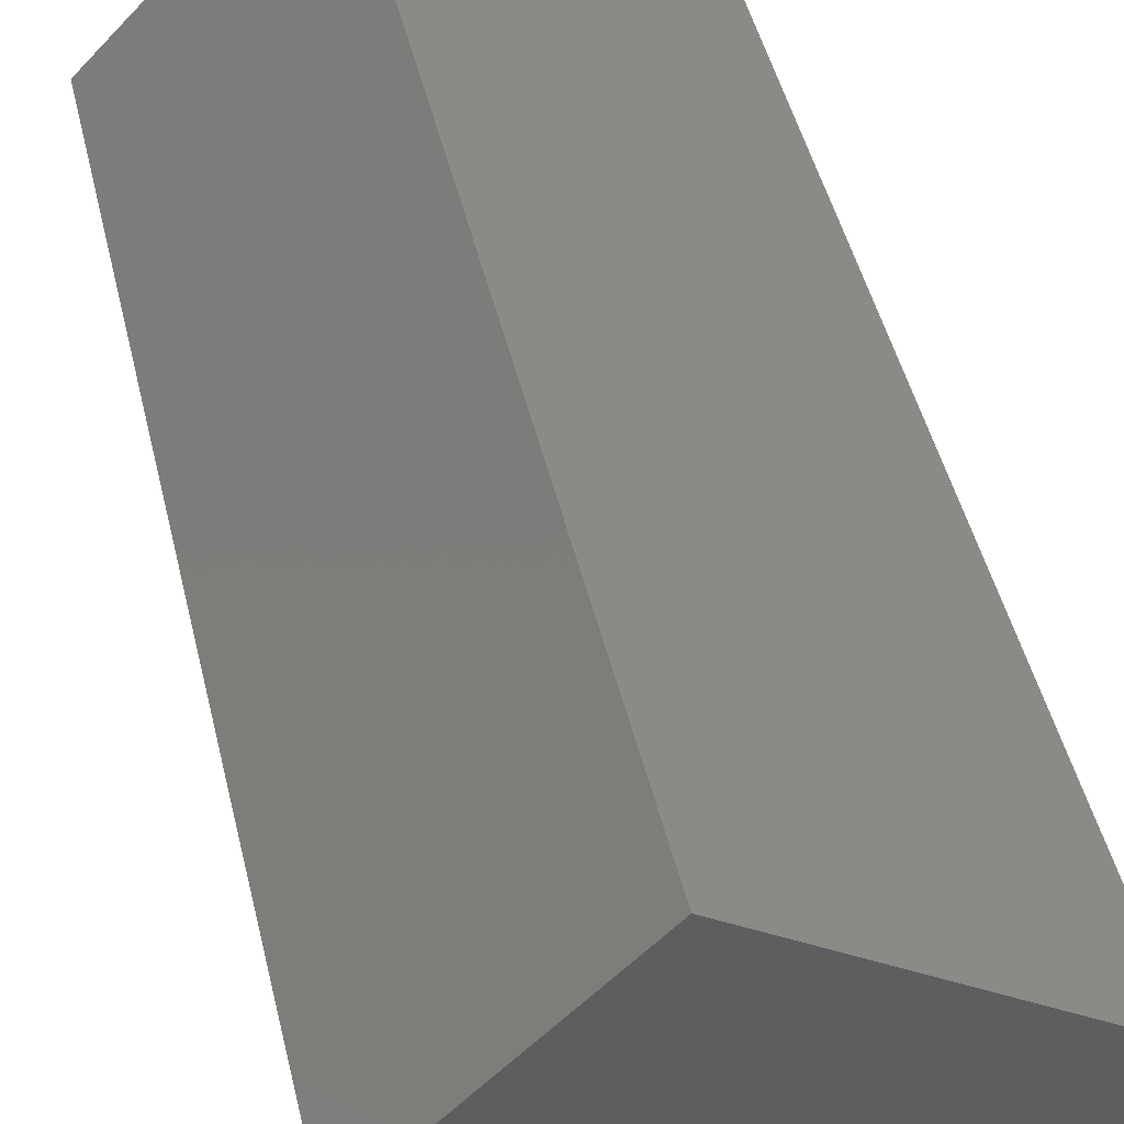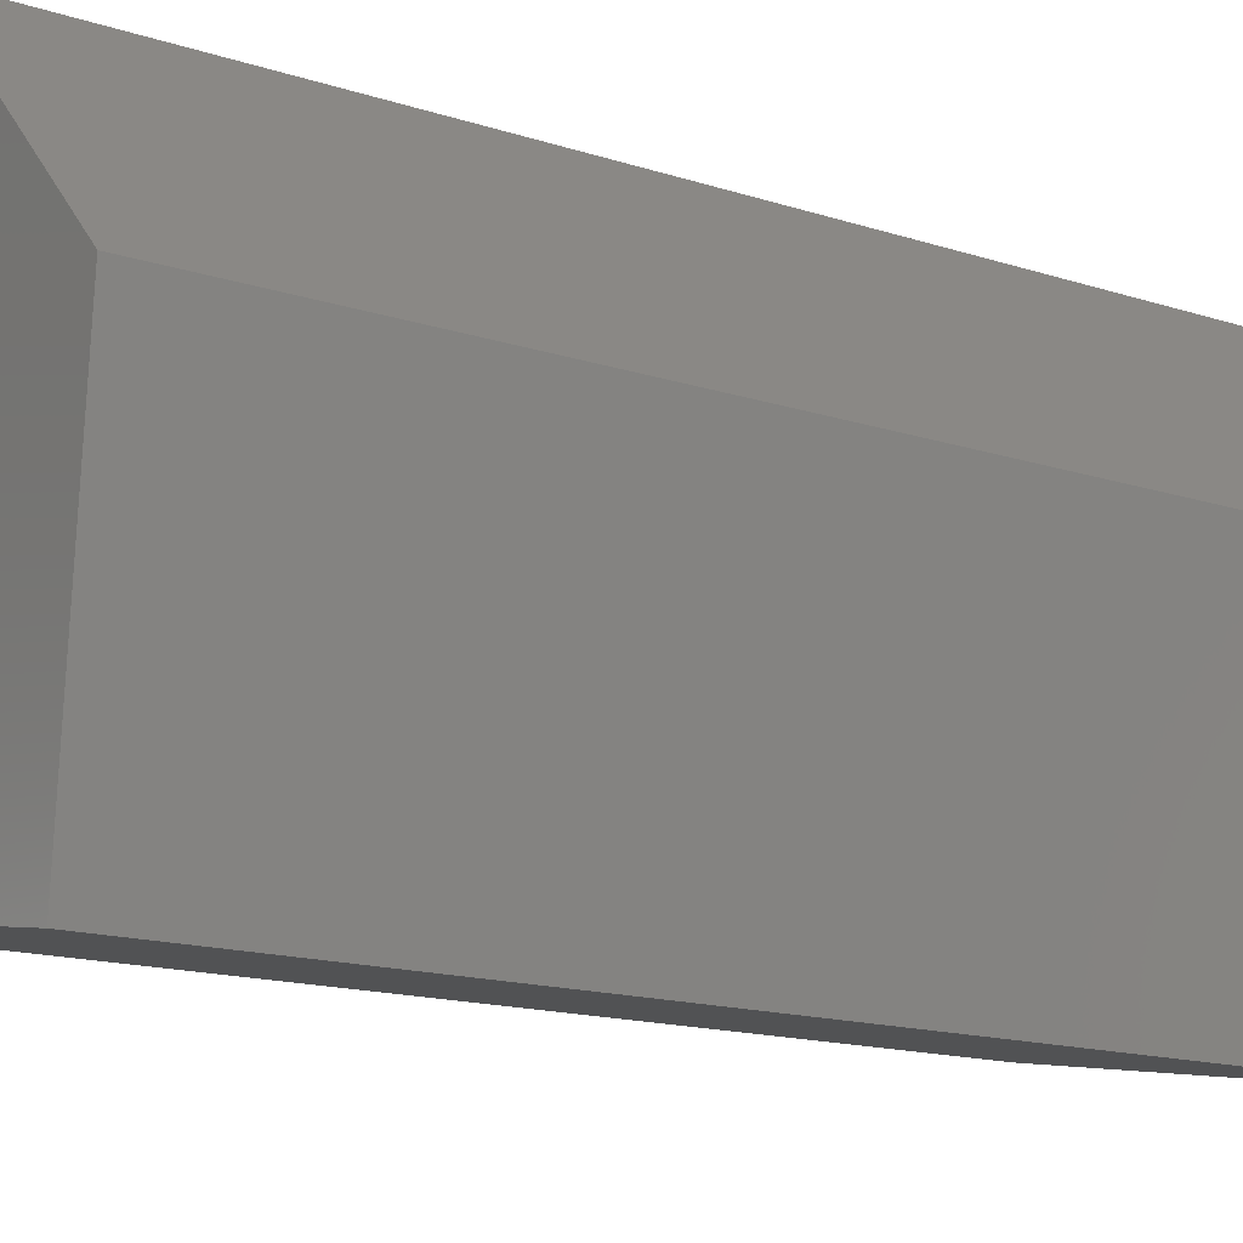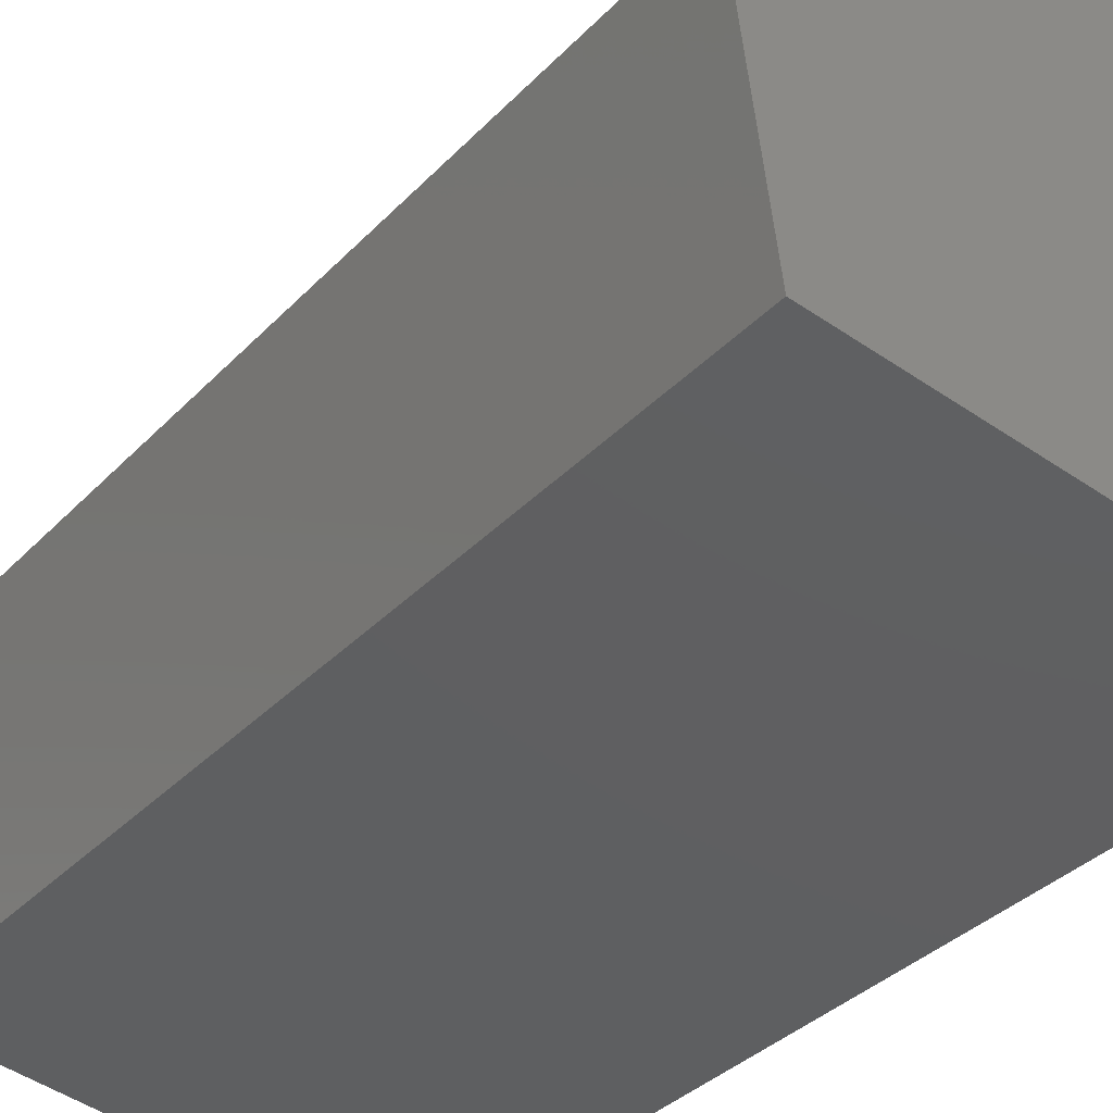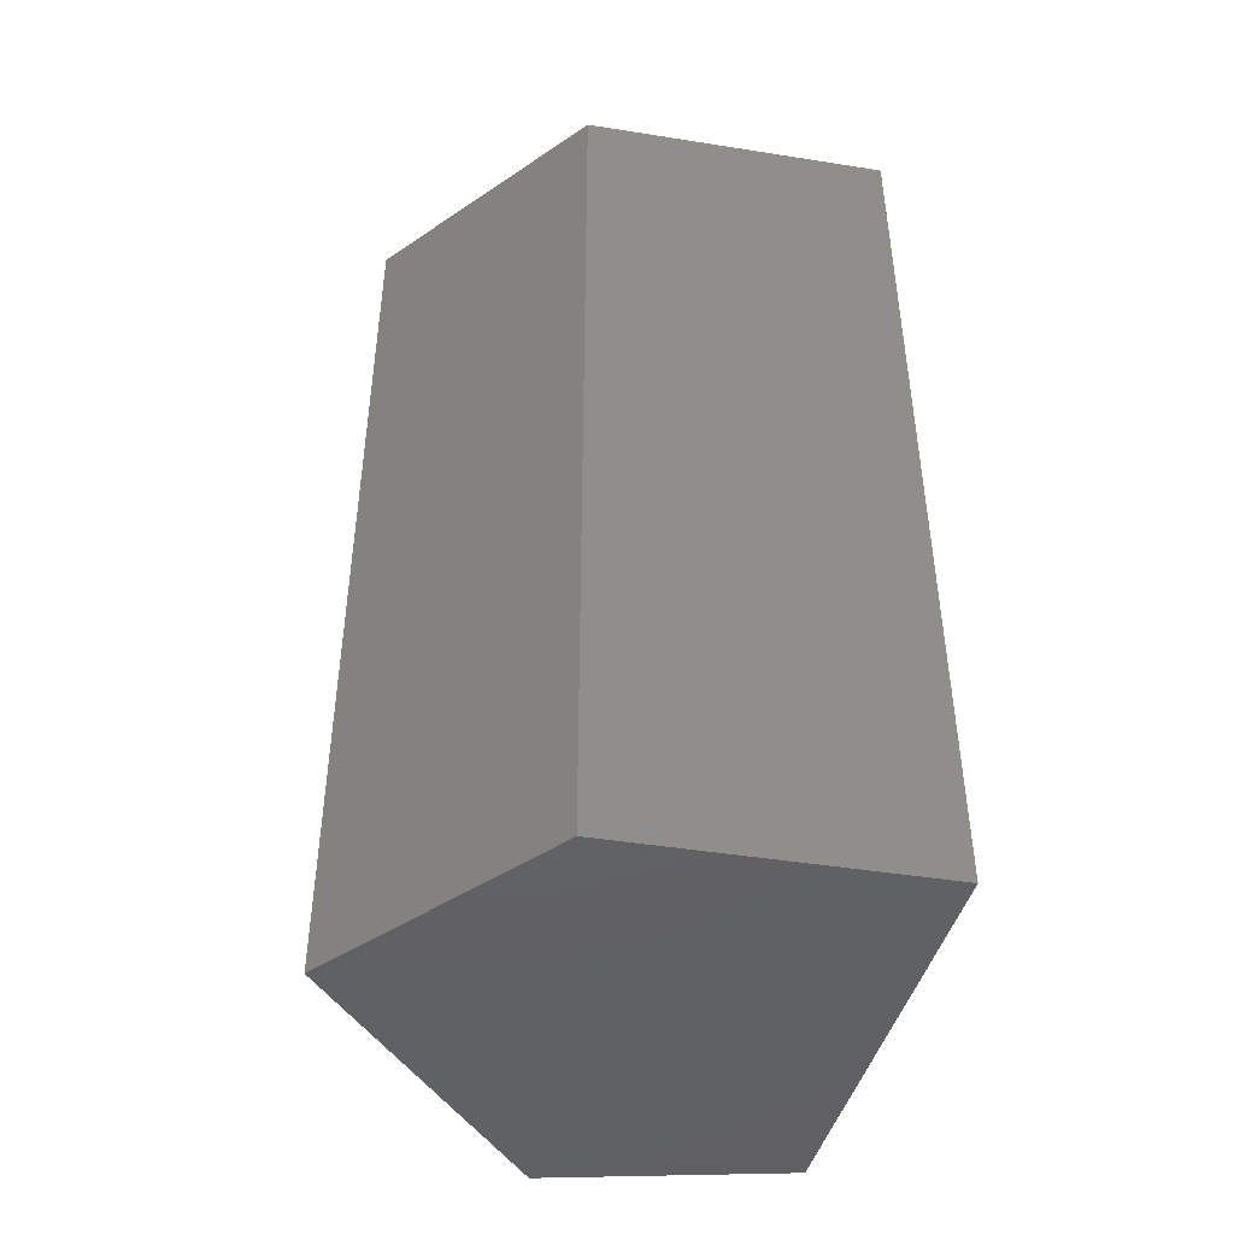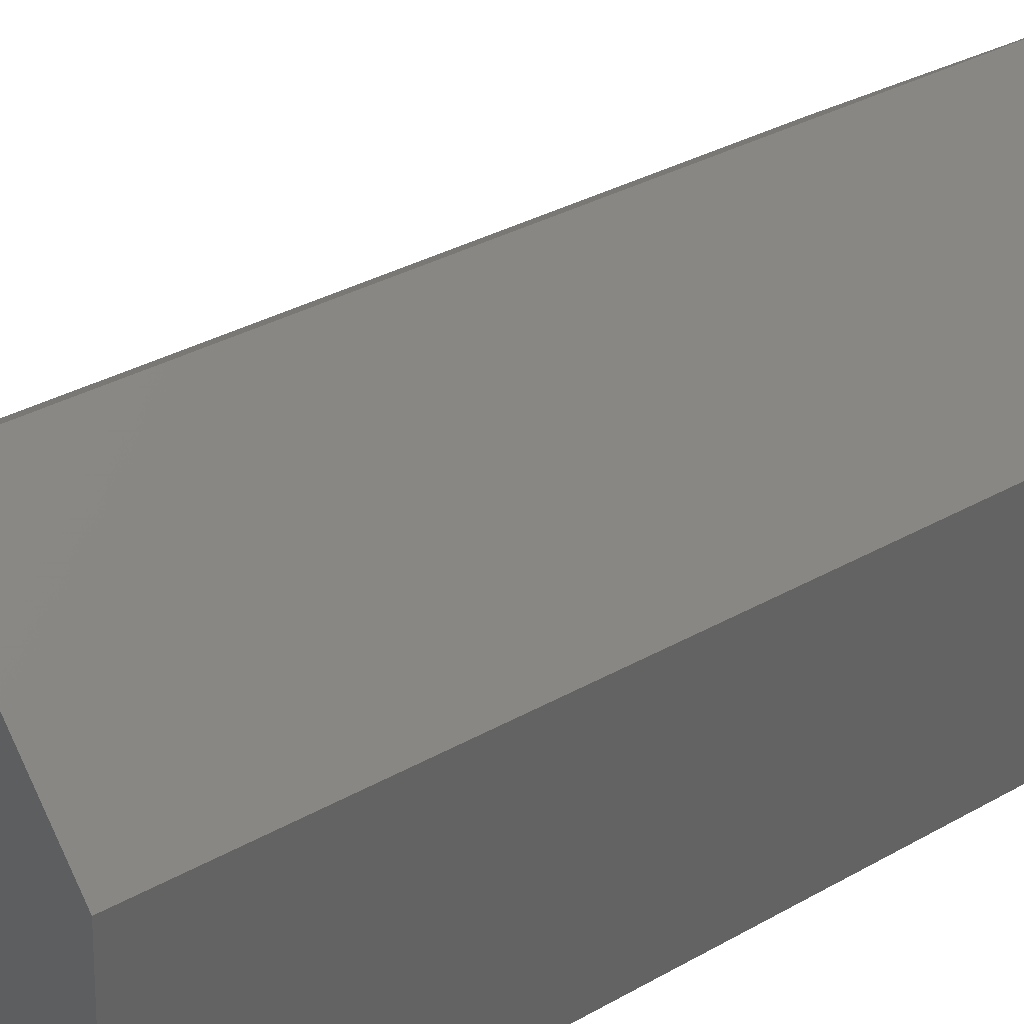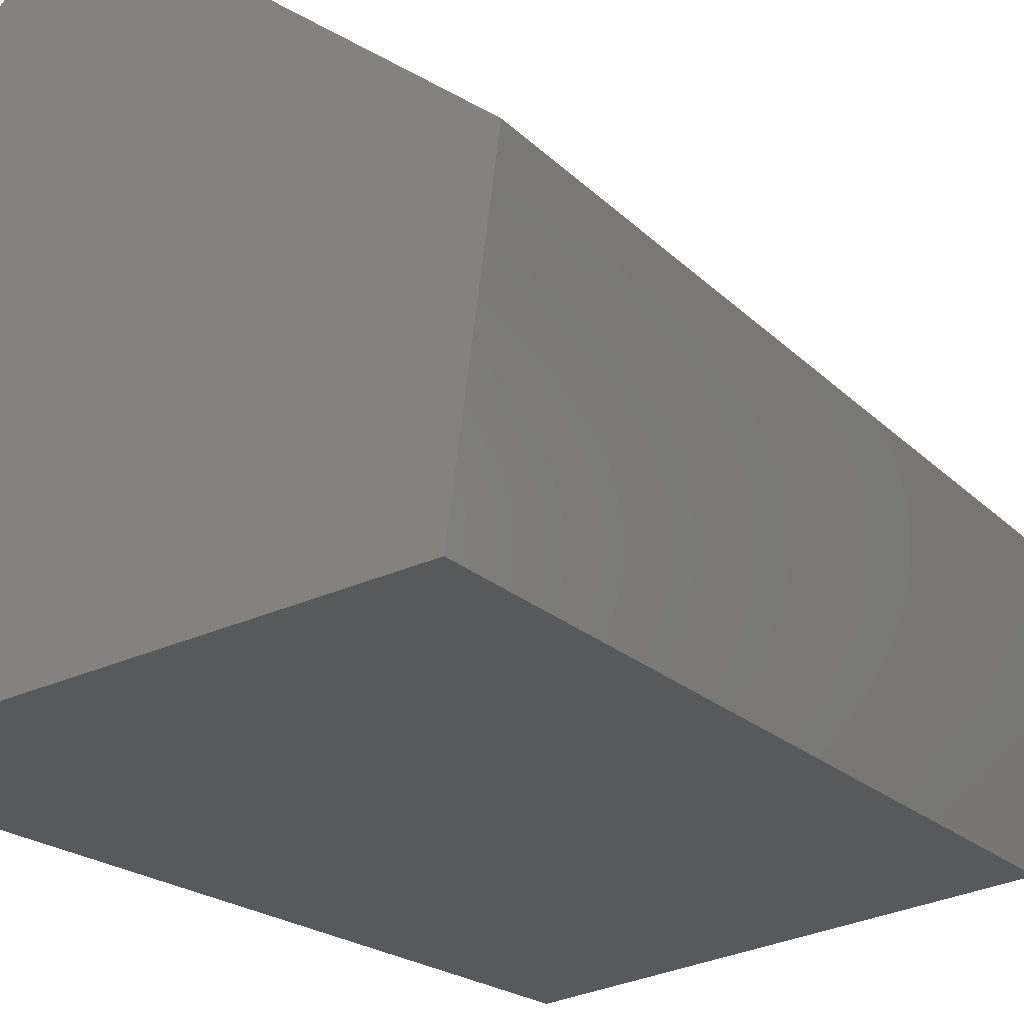
<metadata>
{"format":"stl","ext":"stl","renderer":"f3d","projection":"perspective","resolution":1024,"background":"white","views":[{"elev":47.1,"azim":166.8,"up":"+Z"},{"elev":-14.3,"azim":53.6,"up":"+Z"},{"elev":-34.2,"azim":-36.0,"up":"+Z"},{"elev":-44.9,"azim":84.2,"up":"+Y"},{"elev":34.9,"azim":53.2,"up":"+Z"},{"elev":-17.7,"azim":-152.6,"up":"+Z"}]}
</metadata>
<code>
# stl→obj: 10 verts, 16 faces
v 14.7 2.382 2.261
v 14.66 2.382 2.237
v 14.72 2.382 2.237
v 14.67 2.382 2.208
v 14.72 2.382 2.2
v 14.66 2.495 2.237
v 14.67 2.495 2.208
v 14.72 2.495 2.237
v 14.72 2.495 2.2
v 14.7 2.495 2.261
f 1 2 3
f 2 3 4
f 3 4 5
f 6 7 8
f 7 8 9
f 1 10 2
f 10 2 6
f 2 4 6
f 4 6 7
f 9 5 7
f 5 7 4
f 1 10 3
f 10 3 8
f 5 3 9
f 3 9 8
f 6 8 10

</code>
